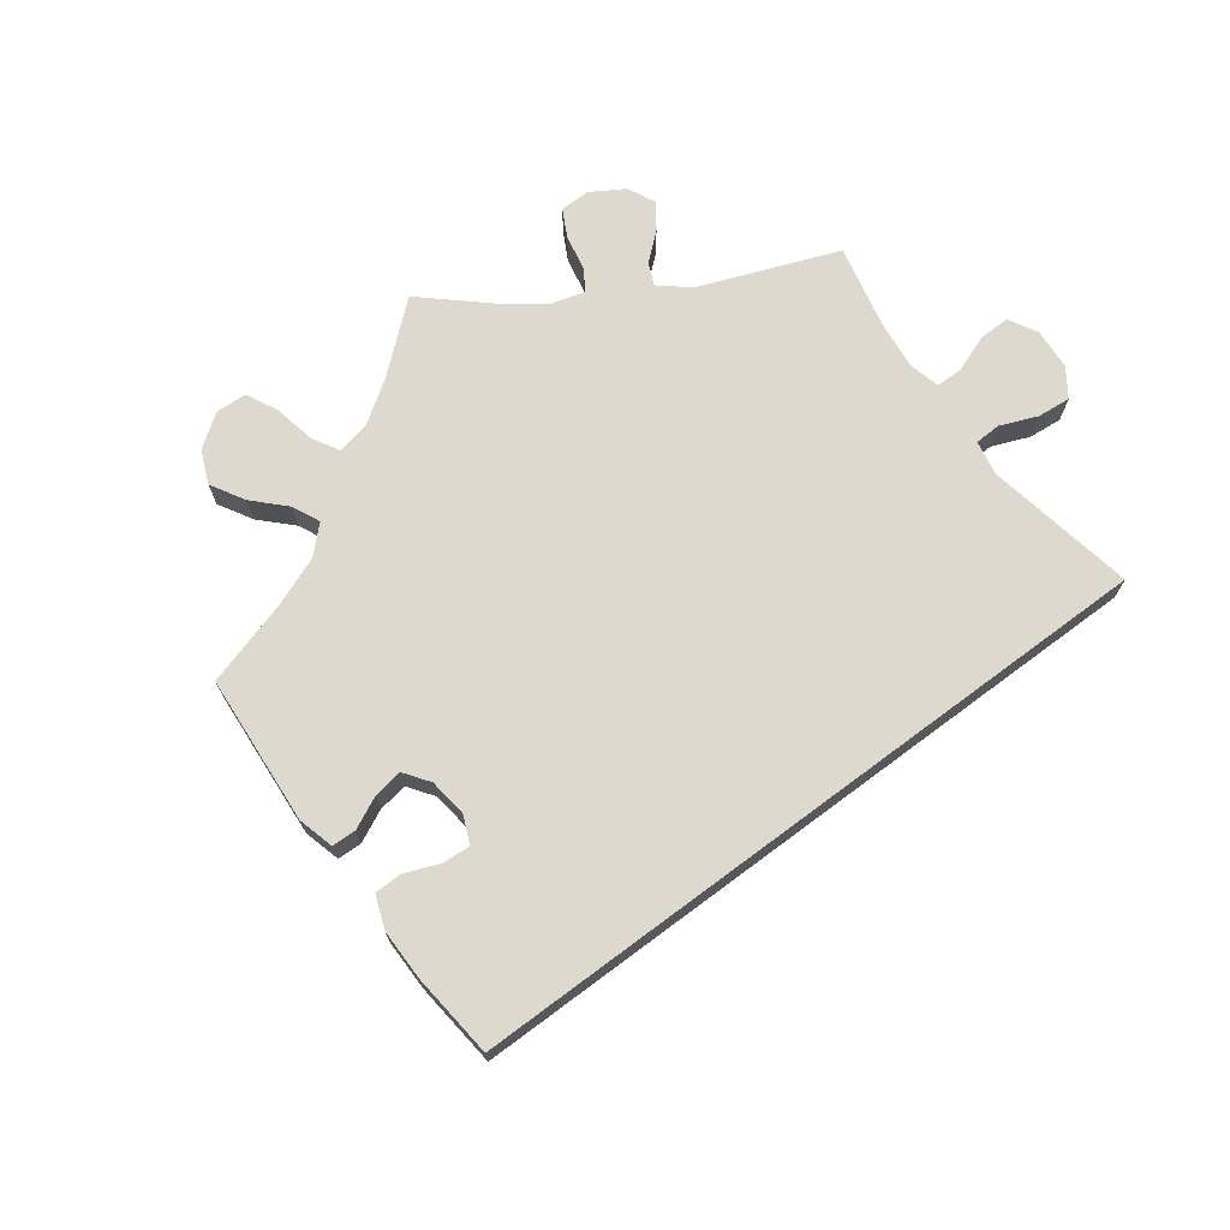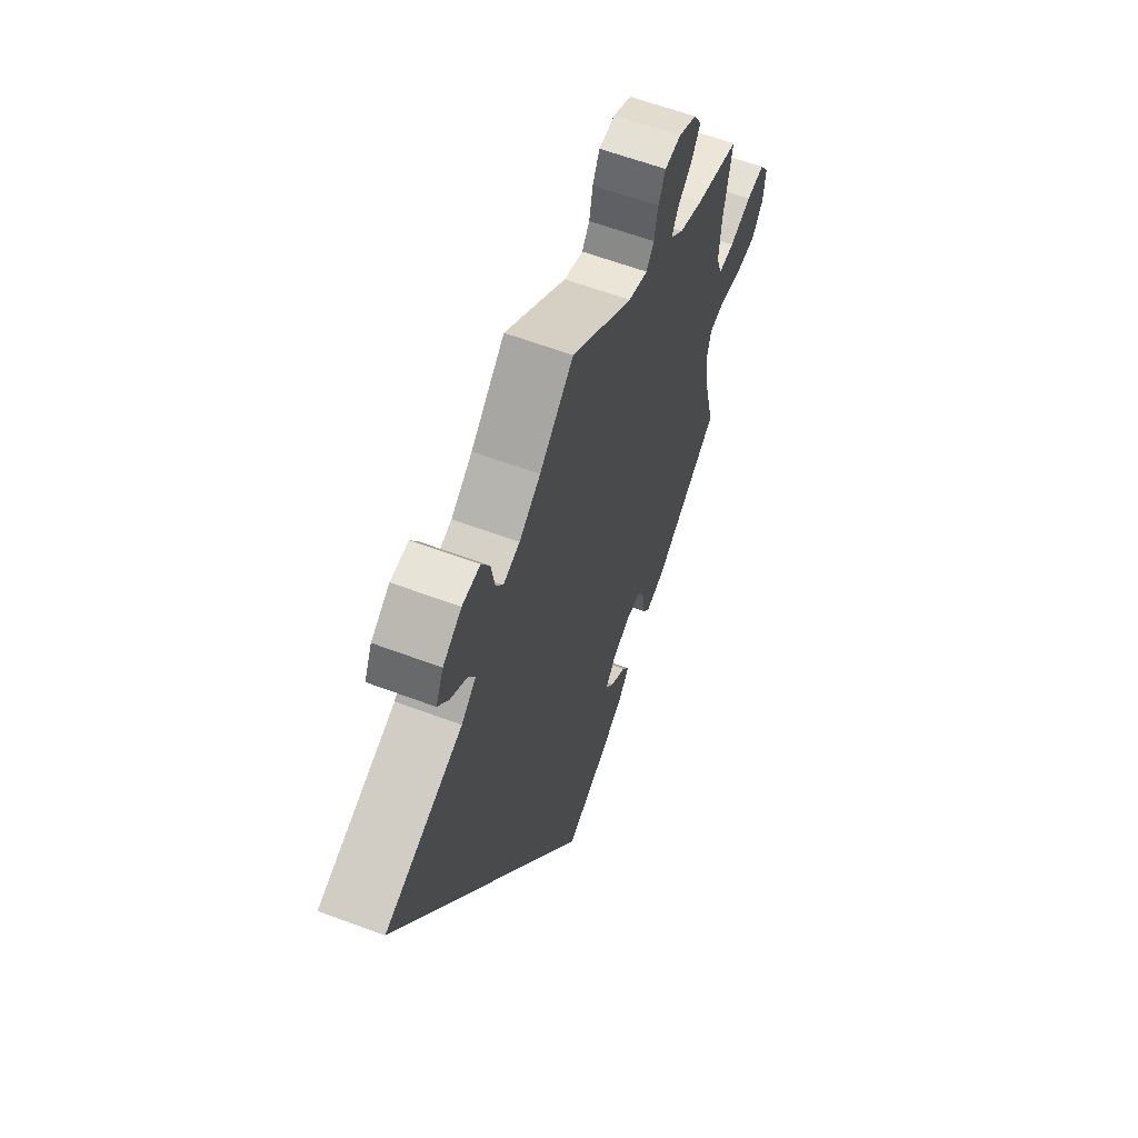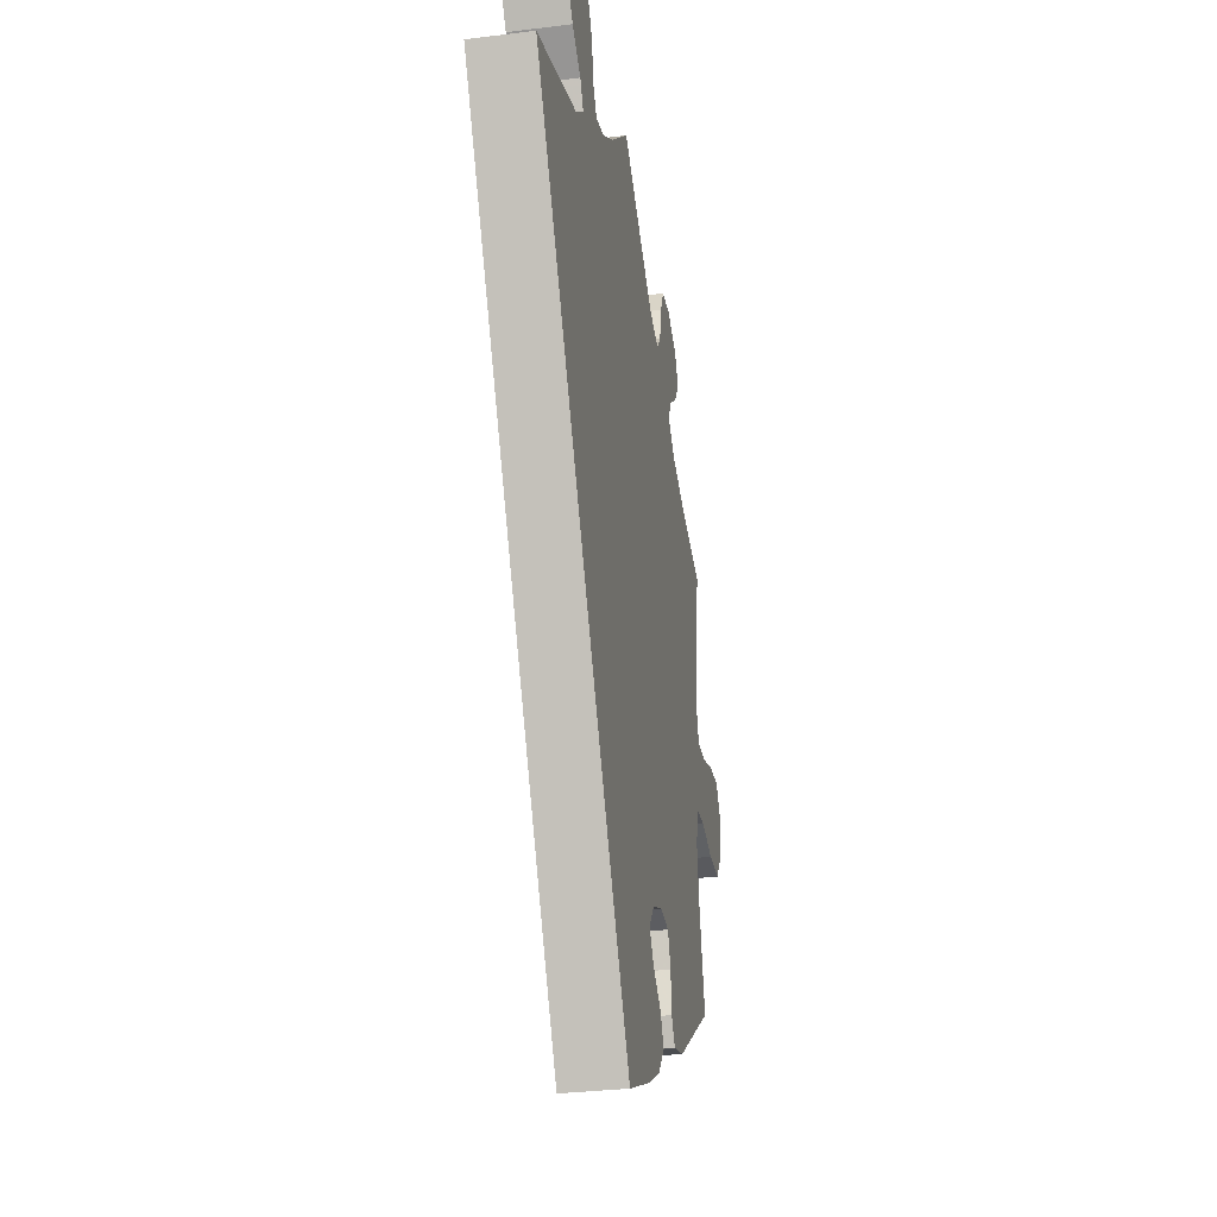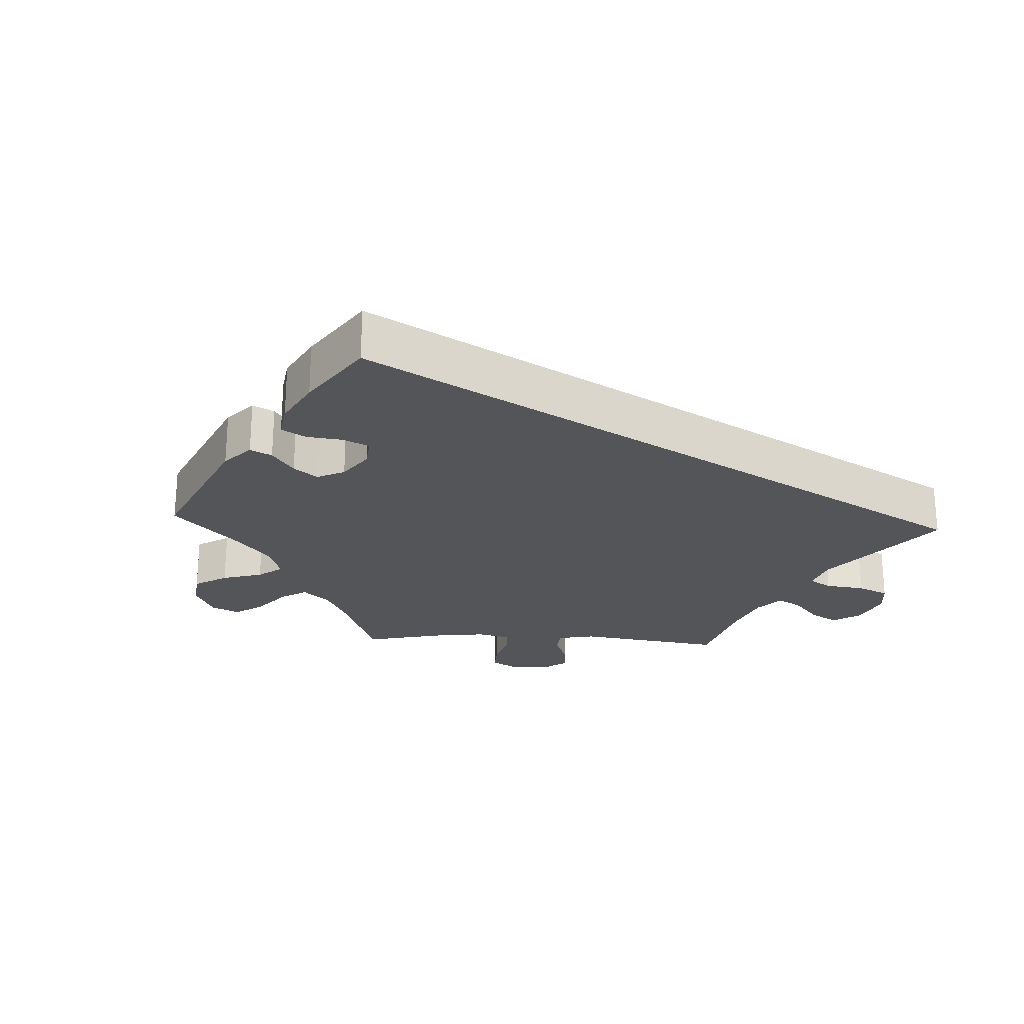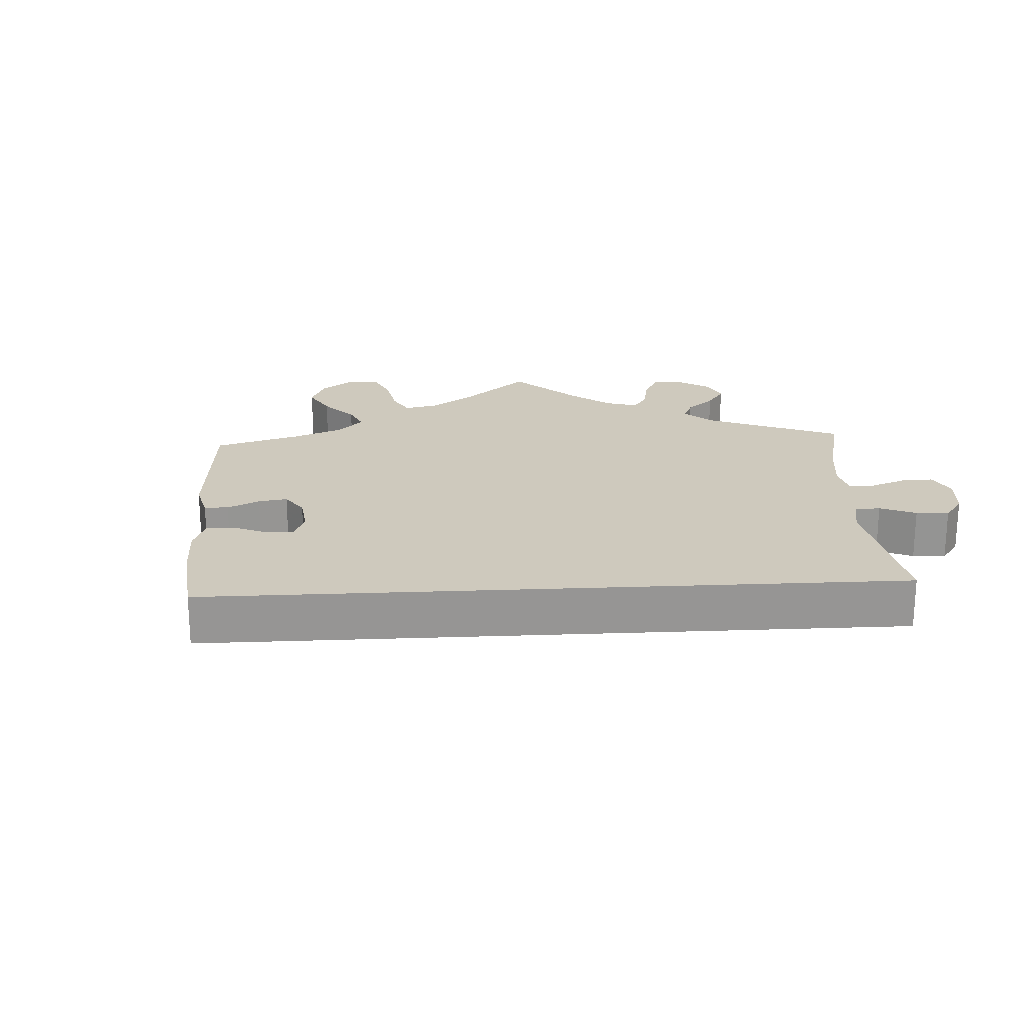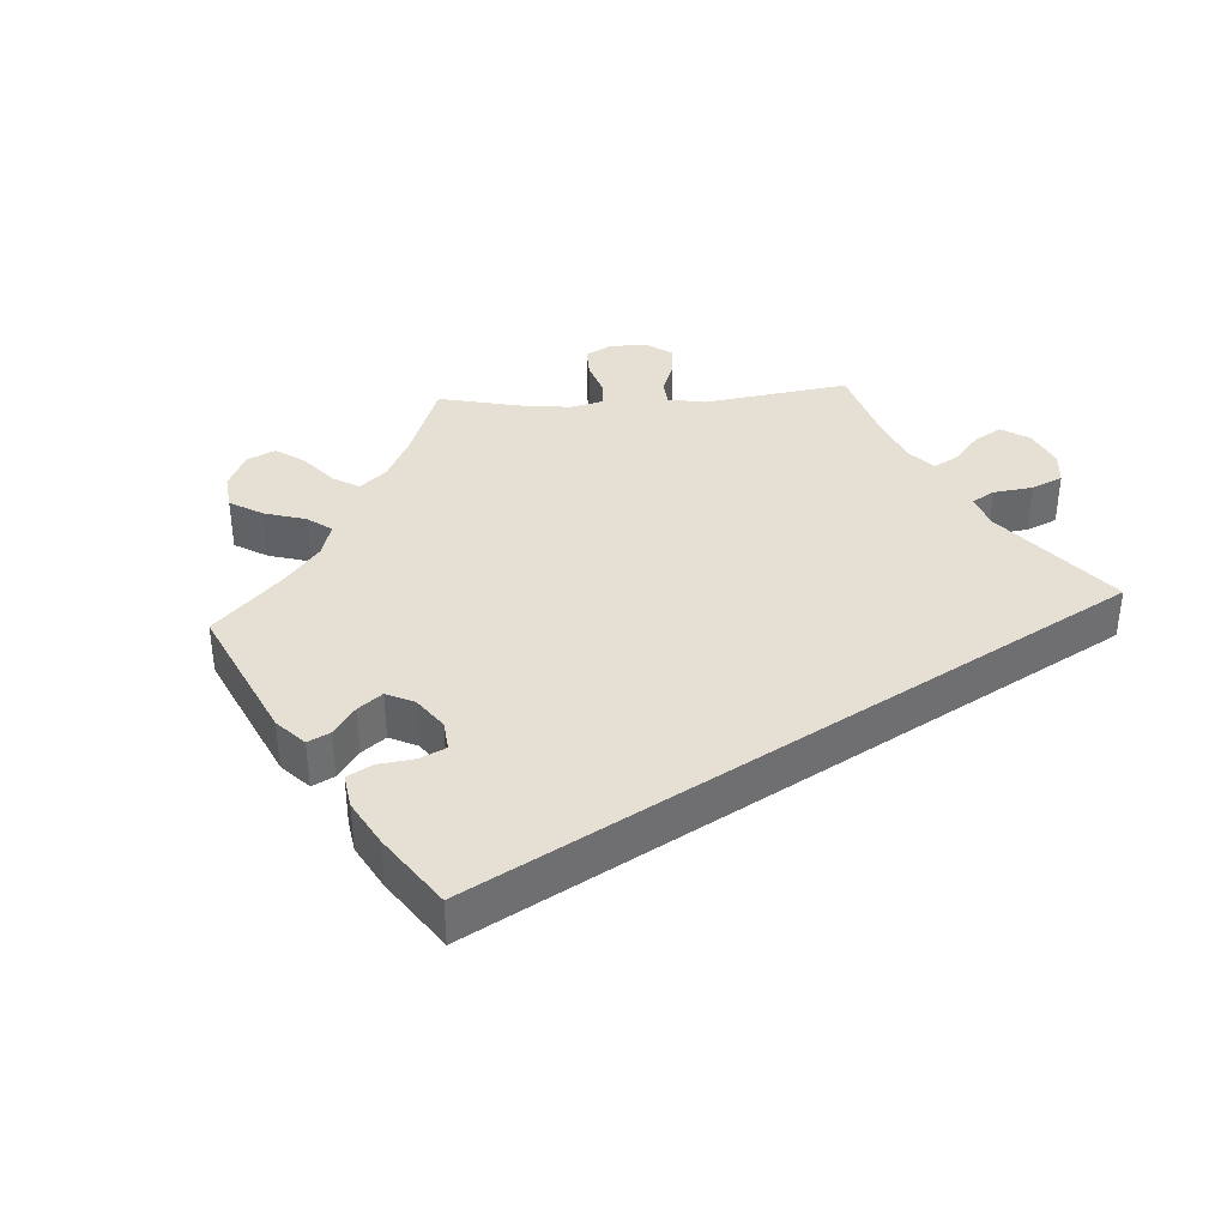
<metadata>
{"format":"obj","ext":"obj","renderer":"f3d","projection":"perspective","resolution":1024,"background":"white","views":[{"elev":71.5,"azim":-156.7,"up":"+Y"},{"elev":61.3,"azim":-69.1,"up":"+Z"},{"elev":-31.3,"azim":-79.8,"up":"+Z"},{"elev":-24.7,"azim":-152.6,"up":"+Y"},{"elev":22.7,"azim":-123.1,"up":"+Y"},{"elev":38.2,"azim":-153.5,"up":"+Y"}]}
</metadata>
<code>
v -0.3 0.07 0.359
v -0.262 0.07 0.391
v -0.279 0.07 0.423
v -0.323 0.07 0.457
v -0.35 0.07 0.495
v -0.33 0.07 0.537
v -0.282 0.07 0.569
v -0.236 0.07 0.57
v -0.215 0.07 0.532
v -0.206 0.07 0.478
v -0.187 0.07 0.446
v -0.144 0.07 0.458
v -0.089 0.07 0.498
v -0.001 0.07 0.578
v 0.159 0.07 0.45
v 0.209 0.07 0.432
v 0.229 0.07 0.459
v 0.238 0.07 0.508
v 0.256 0.07 0.546
v 0.298 0.07 0.549
v 0.345 0.07 0.523
v 0.366 0.07 0.487
v 0.343 0.07 0.451
v 0.305 0.07 0.418
v 0.289 0.07 0.387
v 0.323 0.07 0.354
v 0.387 0.07 0.326
v 0.5 0.07 0.289
v 0.479 0.07 0.171
v 0.474 0.07 0.101
v 0.489 0.07 0.055
v 0.531 0.07 0.055
v 0.588 0.07 0.074
v 0.636 0.07 0.077
v 0.66 0.07 0.041
v 0.655 0.07 -0.015
v 0.625 0.07 -0.055
v 0.571 0.07 -0.055
v 0.513 0.07 -0.04
v 0.471 0.07 -0.044
v 0.459 0.07 -0.093
v 0.47 0.07 -0.166
v 0.5 0.07 -0.289
v 0.326 0.07 -0.408
v 0.275 0.07 -0.422
v 0.257 0.07 -0.393
v 0.253 0.07 -0.343
v 0.238 0.07 -0.304
v 0.195 0.07 -0.3
v 0.145 0.07 -0.321
v 0.12 0.07 -0.355
v 0.142 0.07 -0.388
v 0.183 0.07 -0.42
v 0.202 0.07 -0.454
v 0.171 0.07 -0.492
v 0.109 0.07 -0.528
v -0.001 0.07 -0.578
v -0.501 0.07 0.289
v -0.3 0 0.359
v -0.262 0 0.391
v -0.279 0 0.423
v -0.323 0 0.457
v -0.35 0 0.495
v -0.33 0 0.537
v -0.282 0 0.569
v -0.236 0 0.57
v -0.215 0 0.532
v -0.206 0 0.478
v -0.187 0 0.446
v -0.144 0 0.458
v -0.089 0 0.498
v -0.001 0 0.578
v 0.159 0 0.45
v 0.209 0 0.432
v 0.229 0 0.459
v 0.238 0 0.508
v 0.256 0 0.546
v 0.298 0 0.549
v 0.345 0 0.523
v 0.366 0 0.487
v 0.343 0 0.451
v 0.305 0 0.418
v 0.289 0 0.387
v 0.323 0 0.354
v 0.387 0 0.326
v 0.5 0 0.289
v 0.479 0 0.171
v 0.474 0 0.101
v 0.489 0 0.055
v 0.531 0 0.055
v 0.588 0 0.074
v 0.636 0 0.077
v 0.66 0 0.041
v 0.655 0 -0.015
v 0.625 0 -0.055
v 0.571 0 -0.055
v 0.513 0 -0.04
v 0.471 0 -0.044
v 0.459 0 -0.093
v 0.47 0 -0.166
v 0.5 0 -0.289
v 0.326 0 -0.408
v 0.275 0 -0.422
v 0.257 0 -0.393
v 0.253 0 -0.343
v 0.238 0 -0.304
v 0.195 0 -0.3
v 0.145 0 -0.321
v 0.12 0 -0.355
v 0.142 0 -0.388
v 0.183 0 -0.42
v 0.202 0 -0.454
v 0.171 0 -0.492
v 0.109 0 -0.528
v -0.001 0 -0.578
v -0.501 0 0.289
f 57 58 1
f 56 57 1 2
f 55 56 2
f 52 53 54 55
f 51 52 55
f 51 55 2
f 50 51 2
f 49 50 2 3
f 48 49 3
f 44 45 46 47
f 42 43 44 47
f 41 42 47 48
f 40 41 48 3
f 36 37 38 39
f 32 33 34 35
f 31 32 35 36
f 27 28 29
f 26 27 29 30
f 25 26 30 31
f 21 22 23 24
f 21 24 25
f 20 21 25
f 17 18 19 20
f 16 17 20 25
f 15 16 25 31
f 13 14 15 31
f 7 8 9 10
f 7 10 11
f 6 7 11
f 5 6 11
f 4 5 11
f 3 4 11
f 40 3 11
f 31 36 39 40
f 12 13 31 40
f 11 12 40
f 59 116 115
f 60 59 115 114
f 60 114 113
f 113 112 111 110
f 113 110 109
f 60 113 109
f 60 109 108
f 61 60 108 107
f 61 107 106
f 105 104 103 102
f 105 102 101 100
f 106 105 100 99
f 61 106 99 98
f 97 96 95 94
f 93 92 91 90
f 94 93 90 89
f 87 86 85
f 88 87 85 84
f 89 88 84 83
f 82 81 80 79
f 83 82 79
f 83 79 78
f 78 77 76 75
f 83 78 75 74
f 89 83 74 73
f 89 73 72 71
f 68 67 66 65
f 69 68 65
f 69 65 64
f 69 64 63
f 69 63 62
f 69 62 61
f 69 61 98
f 98 97 94 89
f 98 89 71 70
f 98 70 69
f 1 59 60 2
f 2 60 61 3
f 3 61 62 4
f 4 62 63 5
f 5 63 64 6
f 6 64 65 7
f 7 65 66 8
f 8 66 67 9
f 9 67 68 10
f 10 68 69 11
f 11 69 70 12
f 12 70 71 13
f 13 71 72 14
f 14 72 73 15
f 15 73 74 16
f 16 74 75 17
f 17 75 76 18
f 18 76 77 19
f 19 77 78 20
f 20 78 79 21
f 21 79 80 22
f 22 80 81 23
f 23 81 82 24
f 24 82 83 25
f 25 83 84 26
f 26 84 85 27
f 27 85 86 28
f 28 86 87 29
f 29 87 88 30
f 30 88 89 31
f 31 89 90 32
f 32 90 91 33
f 33 91 92 34
f 34 92 93 35
f 35 93 94 36
f 36 94 95 37
f 37 95 96 38
f 38 96 97 39
f 39 97 98 40
f 40 98 99 41
f 41 99 100 42
f 42 100 101 43
f 43 101 102 44
f 44 102 103 45
f 45 103 104 46
f 46 104 105 47
f 47 105 106 48
f 48 106 107 49
f 49 107 108 50
f 50 108 109 51
f 51 109 110 52
f 52 110 111 53
f 53 111 112 54
f 54 112 113 55
f 55 113 114 56
f 56 114 115 57
f 57 115 116 58
f 58 116 59 1

</code>
